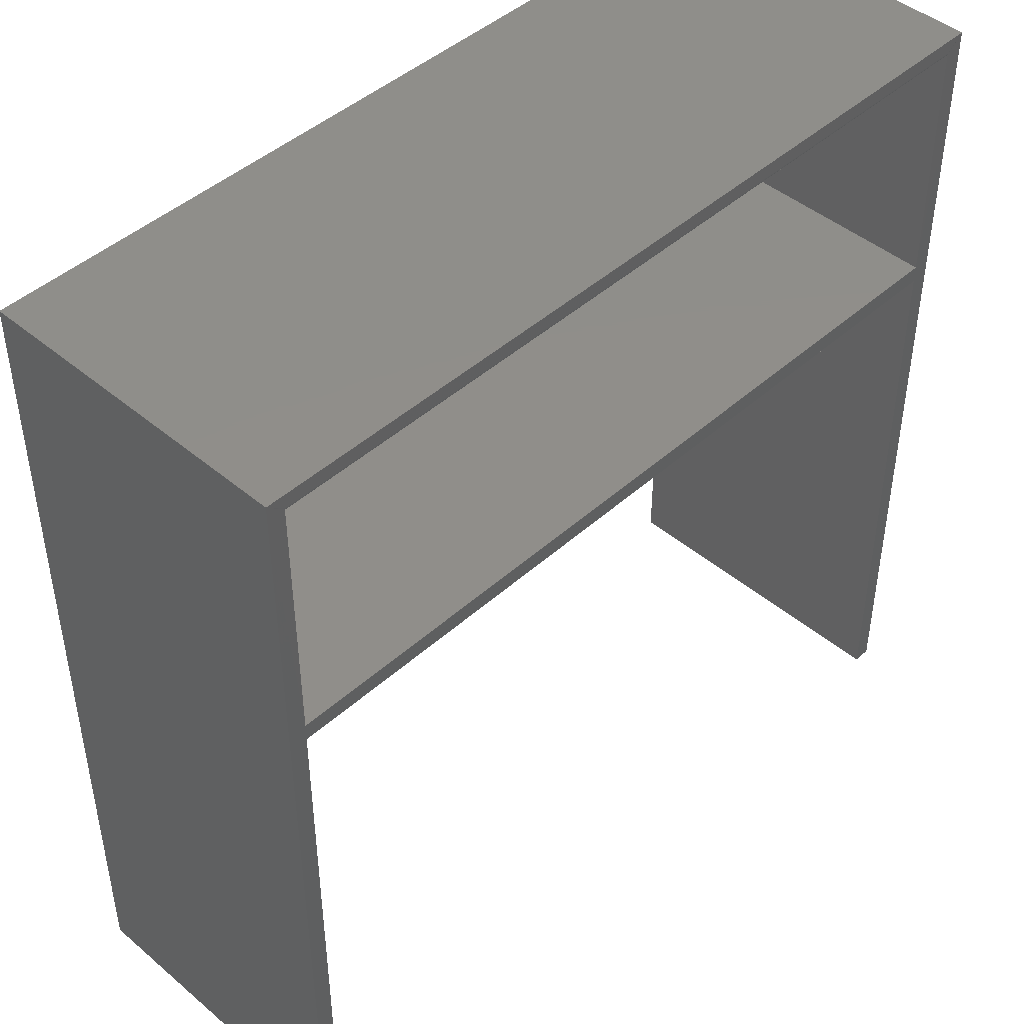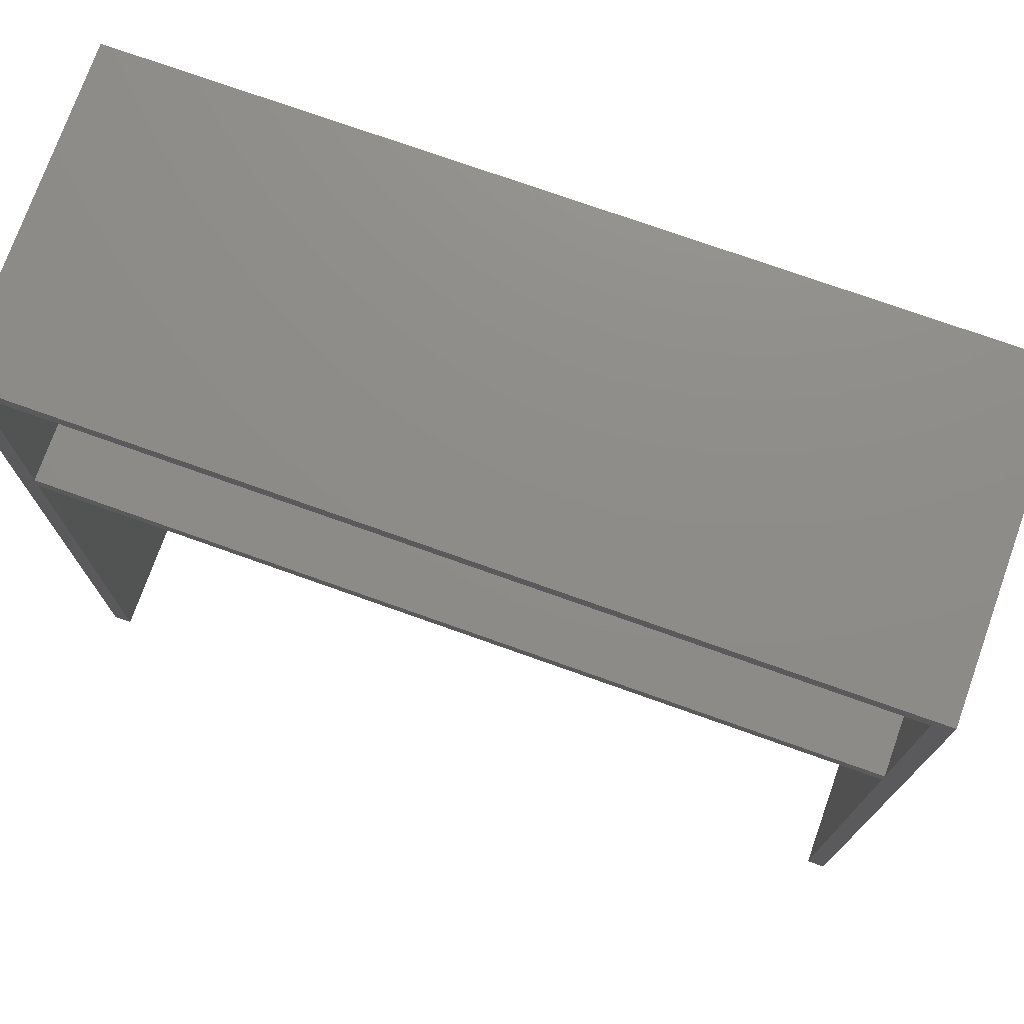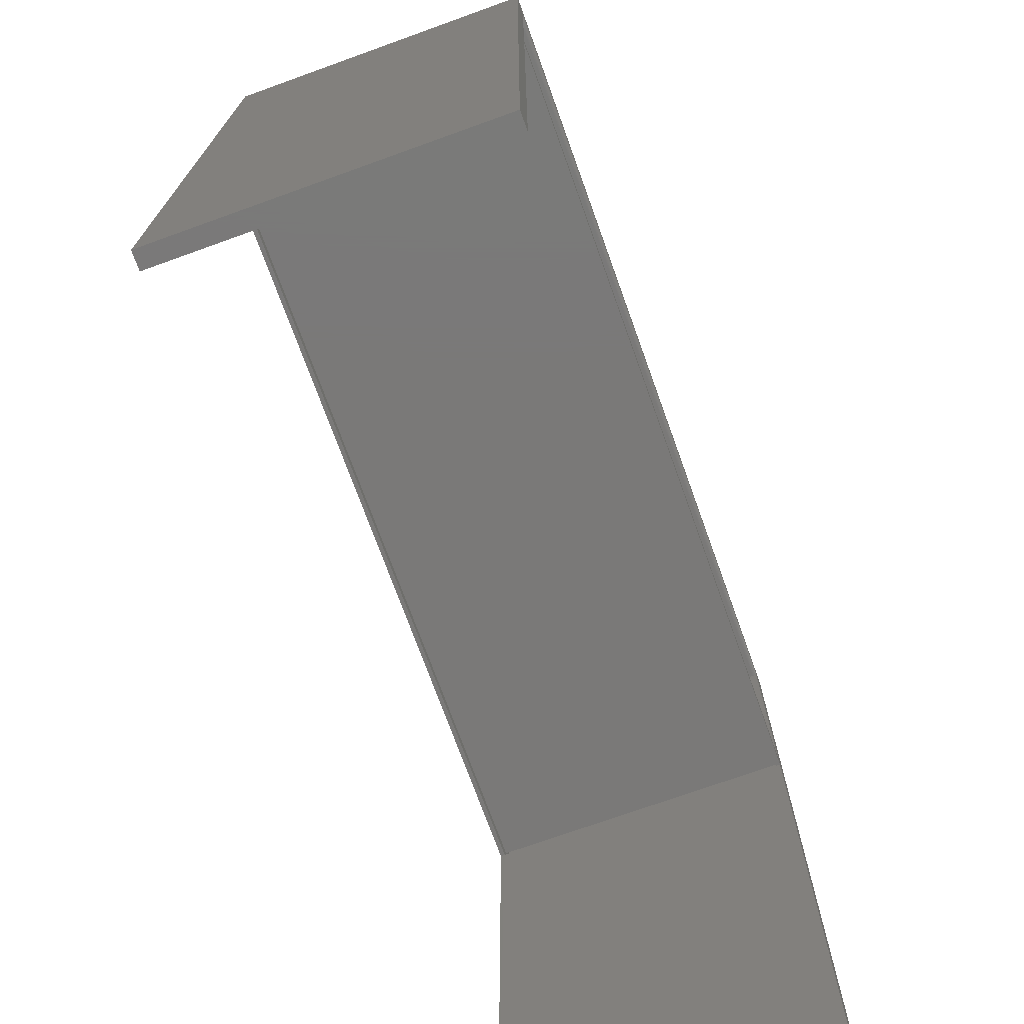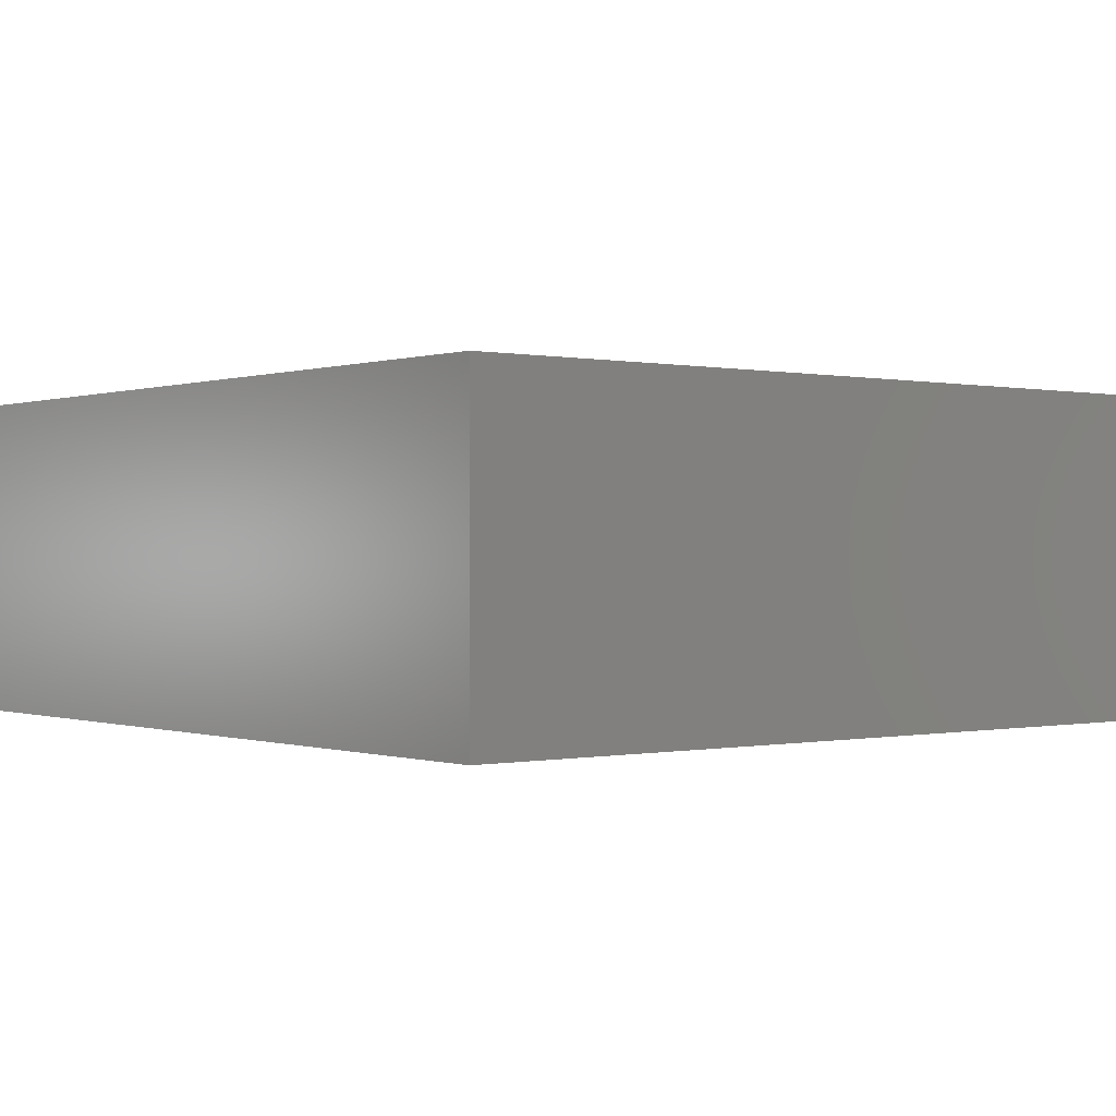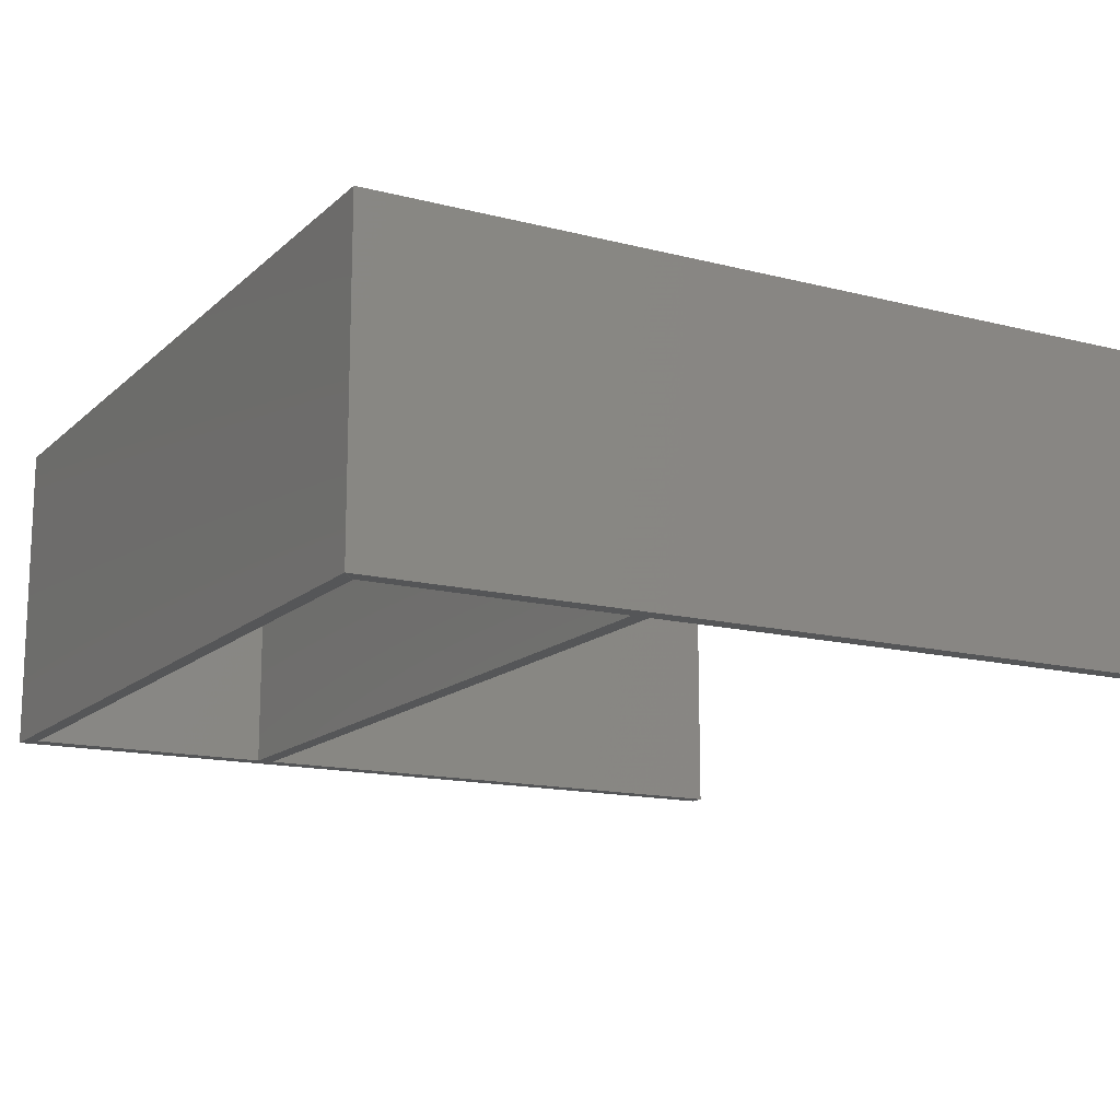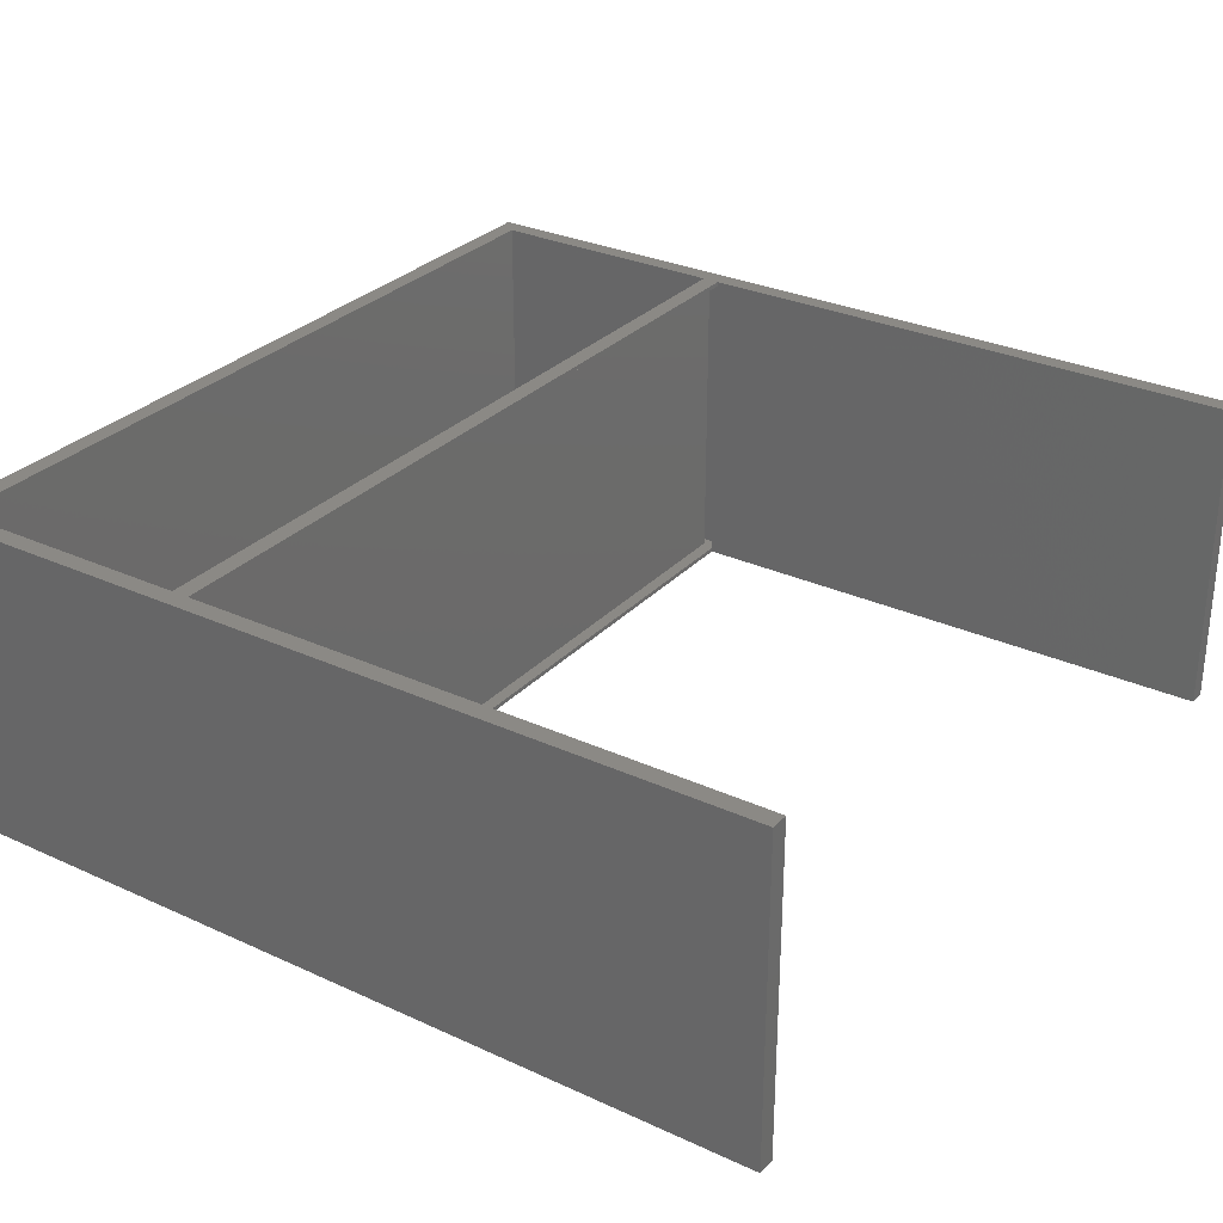
<metadata>
{"format":"stl","ext":"stl","renderer":"f3d","projection":"perspective","resolution":1024,"background":"white","views":[{"elev":45.3,"azim":134.1,"up":"+Y"},{"elev":74.6,"azim":19.6,"up":"+Y"},{"elev":-72.5,"azim":109.8,"up":"+Y"},{"elev":-0.0,"azim":-128.5,"up":"+Z"},{"elev":-14.5,"azim":-119.1,"up":"+Z"},{"elev":29.5,"azim":-55.9,"up":"+Z"}]}
</metadata>
<code>
# stl→obj: 68 verts, 140 faces
v 0.7184 0.25 0.5547
v 0.7262 0.25 0.5547
v 0.7184 0.25 0.007812
v 0.7262 0.25 0.007812
v -0.7262 0.25 0.5547
v -0.7184 0.25 0.5547
v -0.7262 0.25 0.007812
v -0.7184 0.25 0.007812
v -0.7188 0.25 0.5625
v 0.7184 0.25 0.5625
v -0.7184 0.25 0
v 0.7184 0.25 0
v 0.7184 -0.75 0
v 0.7184 -0.75 0.5625
v -0.7184 -0.75 0.5625
v -0.7184 -0.75 0
v -0.7262 0.2726 0.5547
v -0.7422 0.7422 0.5547
v -0.7262 0.7262 0.5547
v 0.7262 0.2726 0.5547
v 0.7422 0.7422 0.5547
v 0.7422 -0.7422 0.5547
v 0.7262 -0.7422 0.5547
v -0.7262 -0.7422 0.5547
v -0.7422 -0.7422 0.5547
v 0.7262 0.7262 0.5547
v -0.7262 0.2726 0.007812
v -0.7262 0.7262 0.007812
v -0.7422 0.7422 0.007812
v 0.7262 -0.7422 0.007812
v 0.7422 -0.7422 0.007812
v 0.7422 0.7422 0.007812
v 0.7262 0.2726 0.007812
v -0.7422 -0.7422 0.007812
v -0.7262 -0.7422 0.007812
v 0.7262 0.7262 0.007812
v -0.7184 0.7184 0.5625
v -0.75 0.75 0.5625
v -0.7184 0.2804 0.5625
v 0.75 -0.75 0.5625
v 0.75 0.75 0.5625
v 0.7184 0.2804 0.5625
v -0.75 -0.75 0.5625
v 0.7184 0.7184 0.5625
v 0.7184 0.2804 0
v 0.7184 0.7232 0.0005947
v 0.75 0.75 0
v 0.7184 0.7262 0
v 0.7184 0.7247 0.0001501
v -0.7184 0.7247 0.0001501
v -0.7184 0.7232 0.0005947
v -0.75 0.75 0
v -0.7184 0.2804 0
v -0.7184 0.7262 0
v -0.75 -0.75 0
v 0.75 -0.75 0
v -0.7184 0.7219 0.001317
v -0.7184 0.7207 0.002288
v -0.7184 0.7197 0.003472
v -0.7184 0.719 0.004823
v -0.7184 0.7186 0.006288
v -0.7184 0.7184 0.007812
v 0.7184 0.7184 0.007812
v 0.7184 0.7186 0.006288
v 0.7184 0.719 0.004823
v 0.7184 0.7197 0.003472
v 0.7184 0.7207 0.002288
v 0.7184 0.7219 0.001317
f 1 2 3
f 3 2 4
f 5 6 7
f 7 6 8
f 9 6 10
f 10 6 1
f 8 11 3
f 3 11 12
f 13 14 10
f 13 10 1
f 13 1 3
f 13 3 12
f 15 16 11
f 15 11 8
f 15 8 6
f 15 6 9
f 17 18 19
f 2 1 20
f 2 20 21
f 2 21 22
f 2 22 23
f 5 24 25
f 5 25 18
f 5 18 17
f 5 17 6
f 17 20 6
f 6 20 1
f 20 26 21
f 21 26 19
f 21 19 18
f 27 28 29
f 4 30 31
f 4 31 32
f 4 32 33
f 4 33 3
f 7 8 27
f 7 27 29
f 7 29 34
f 7 34 35
f 27 8 33
f 33 8 3
f 29 28 32
f 32 28 36
f 32 36 33
f 20 17 33
f 33 17 27
f 17 19 27
f 27 19 28
f 25 24 34
f 34 24 35
f 24 5 35
f 35 5 7
f 2 23 4
f 4 23 30
f 23 22 30
f 30 22 31
f 22 21 31
f 31 21 32
f 21 18 32
f 32 18 29
f 18 25 29
f 29 25 34
f 26 20 36
f 36 20 33
f 19 26 28
f 28 26 36
f 37 38 39
f 10 14 40
f 10 40 41
f 10 41 42
f 10 42 39
f 9 10 39
f 9 39 38
f 9 38 43
f 9 43 15
f 38 37 41
f 41 37 44
f 41 44 42
f 45 46 47
f 48 47 49
f 49 47 46
f 50 51 52
f 53 52 51
f 54 50 52
f 52 47 48
f 52 48 54
f 52 53 11
f 52 11 16
f 52 16 55
f 47 56 13
f 47 13 12
f 47 12 45
f 11 53 12
f 12 53 45
f 42 45 39
f 39 45 53
f 53 51 57
f 53 57 58
f 53 58 59
f 53 59 60
f 53 60 61
f 53 61 62
f 53 62 37
f 53 37 39
f 45 42 44
f 45 44 63
f 45 63 64
f 45 64 65
f 45 65 66
f 45 66 67
f 45 67 68
f 45 68 46
f 37 62 44
f 44 62 63
f 38 52 43
f 43 52 55
f 40 56 41
f 41 56 47
f 54 48 50
f 50 48 49
f 50 49 51
f 51 49 46
f 51 46 57
f 57 46 68
f 57 68 58
f 58 68 67
f 58 67 59
f 59 67 66
f 59 66 60
f 60 66 65
f 60 65 61
f 61 65 64
f 61 64 62
f 62 64 63
f 41 47 38
f 38 47 52
f 14 13 40
f 40 13 56
f 43 55 15
f 15 55 16

</code>
